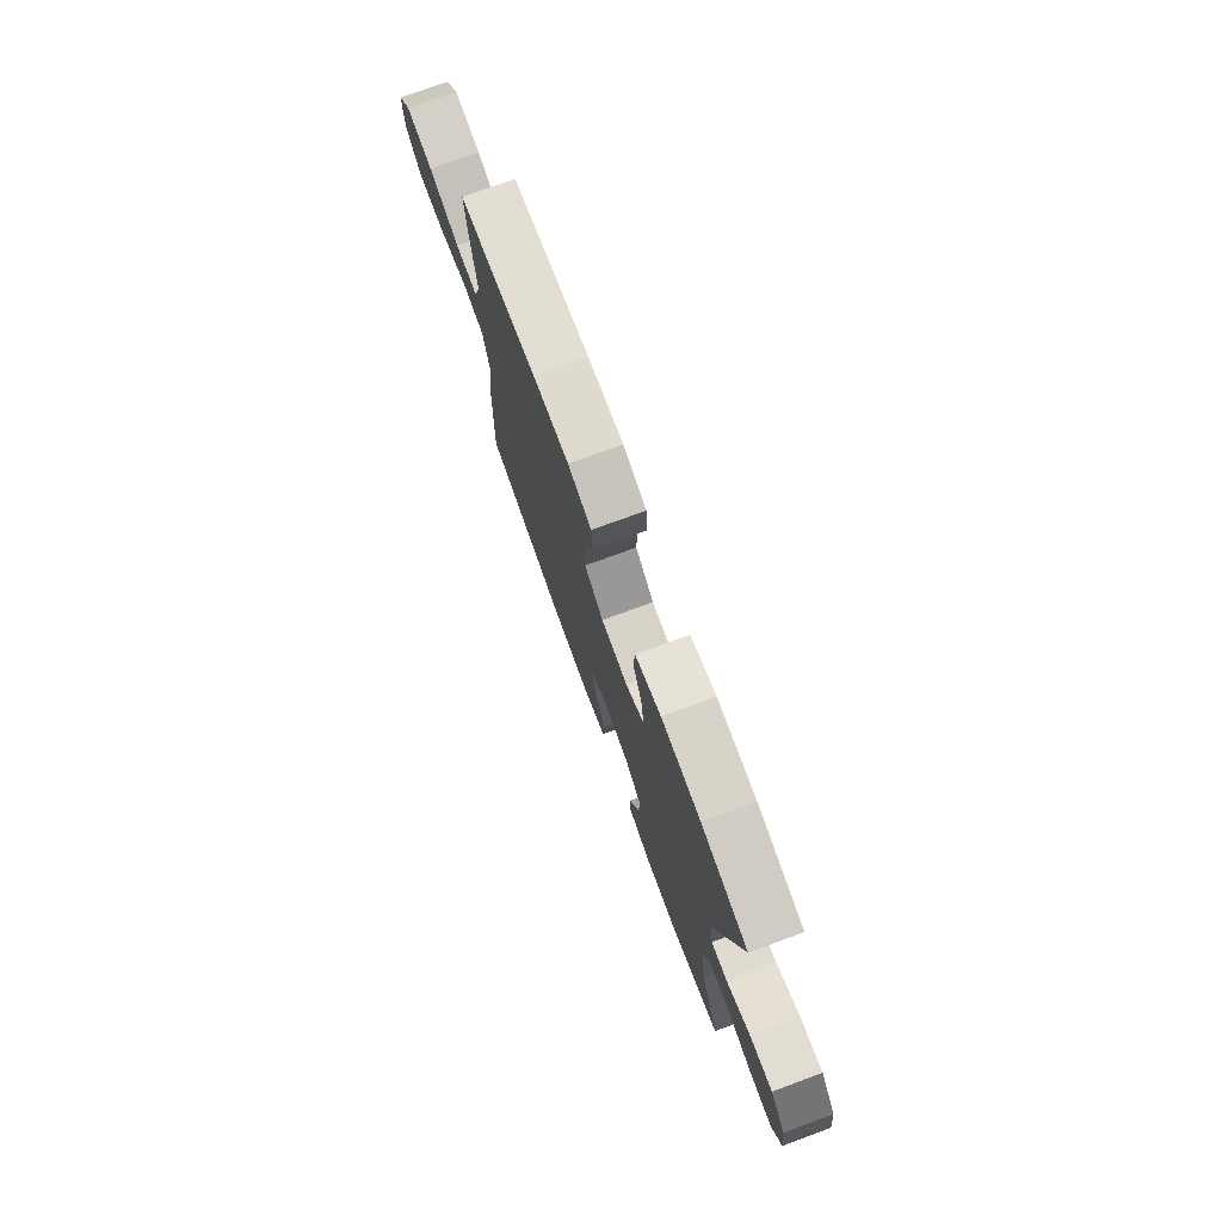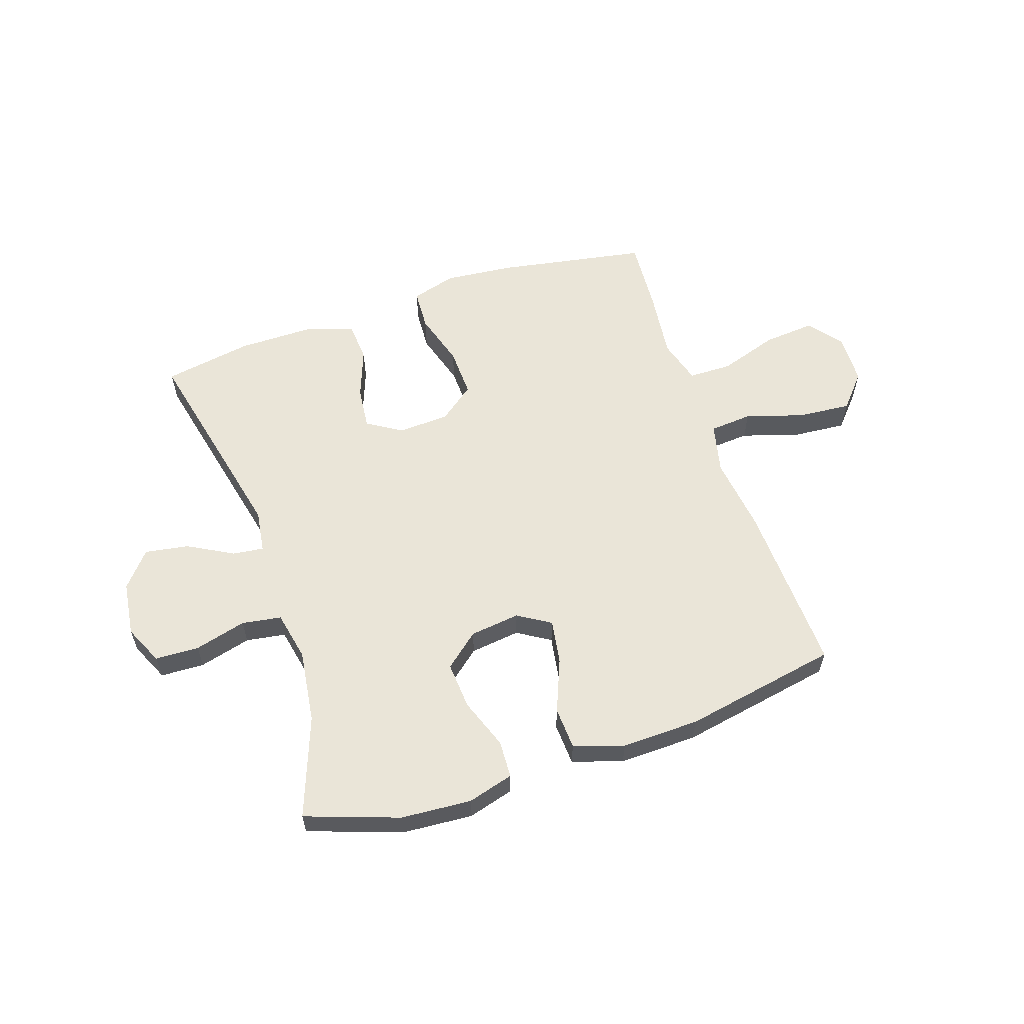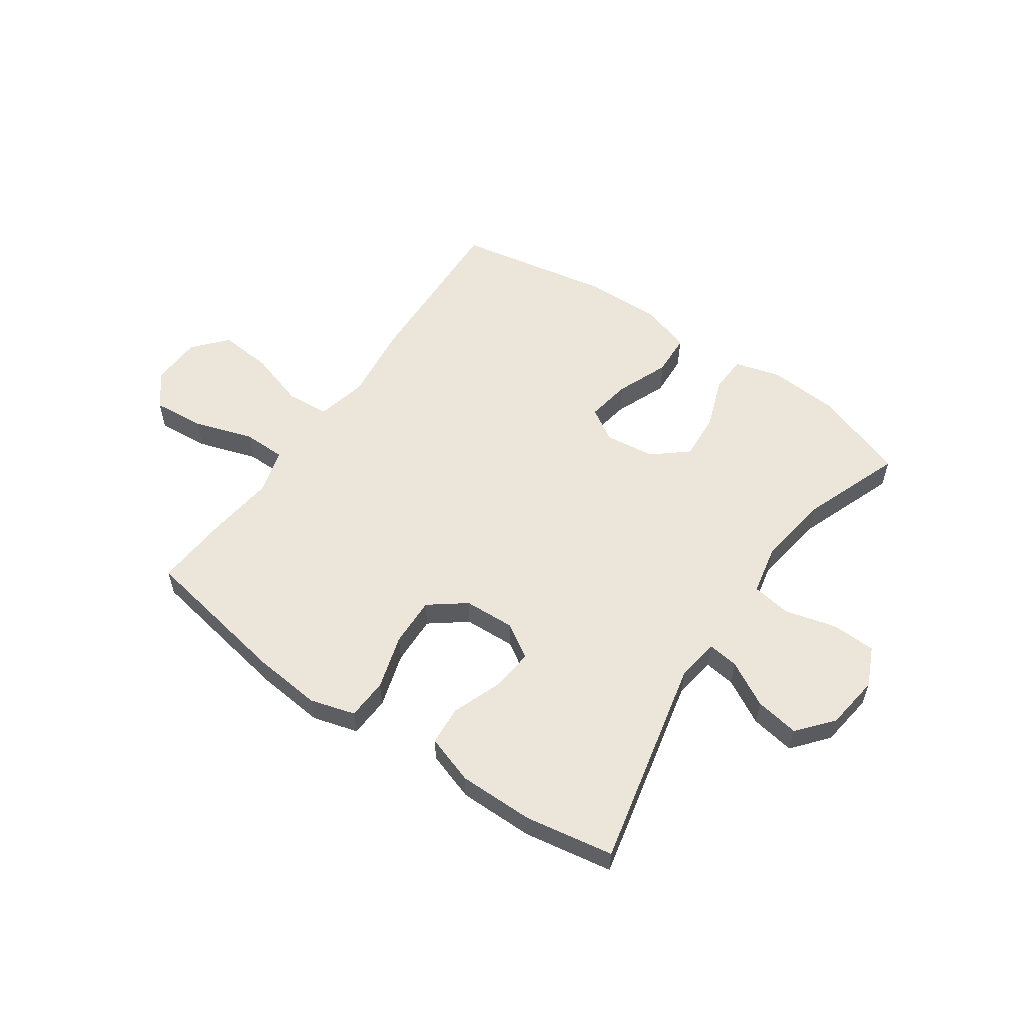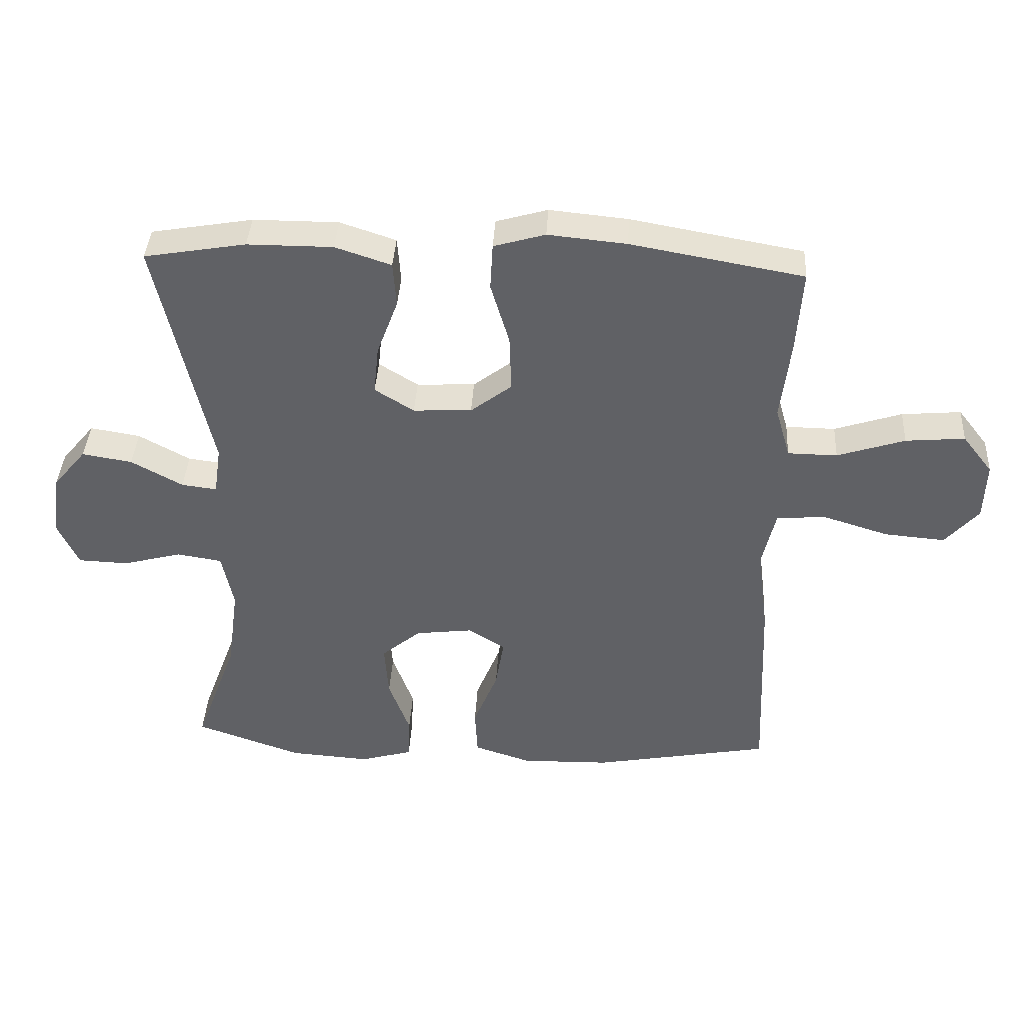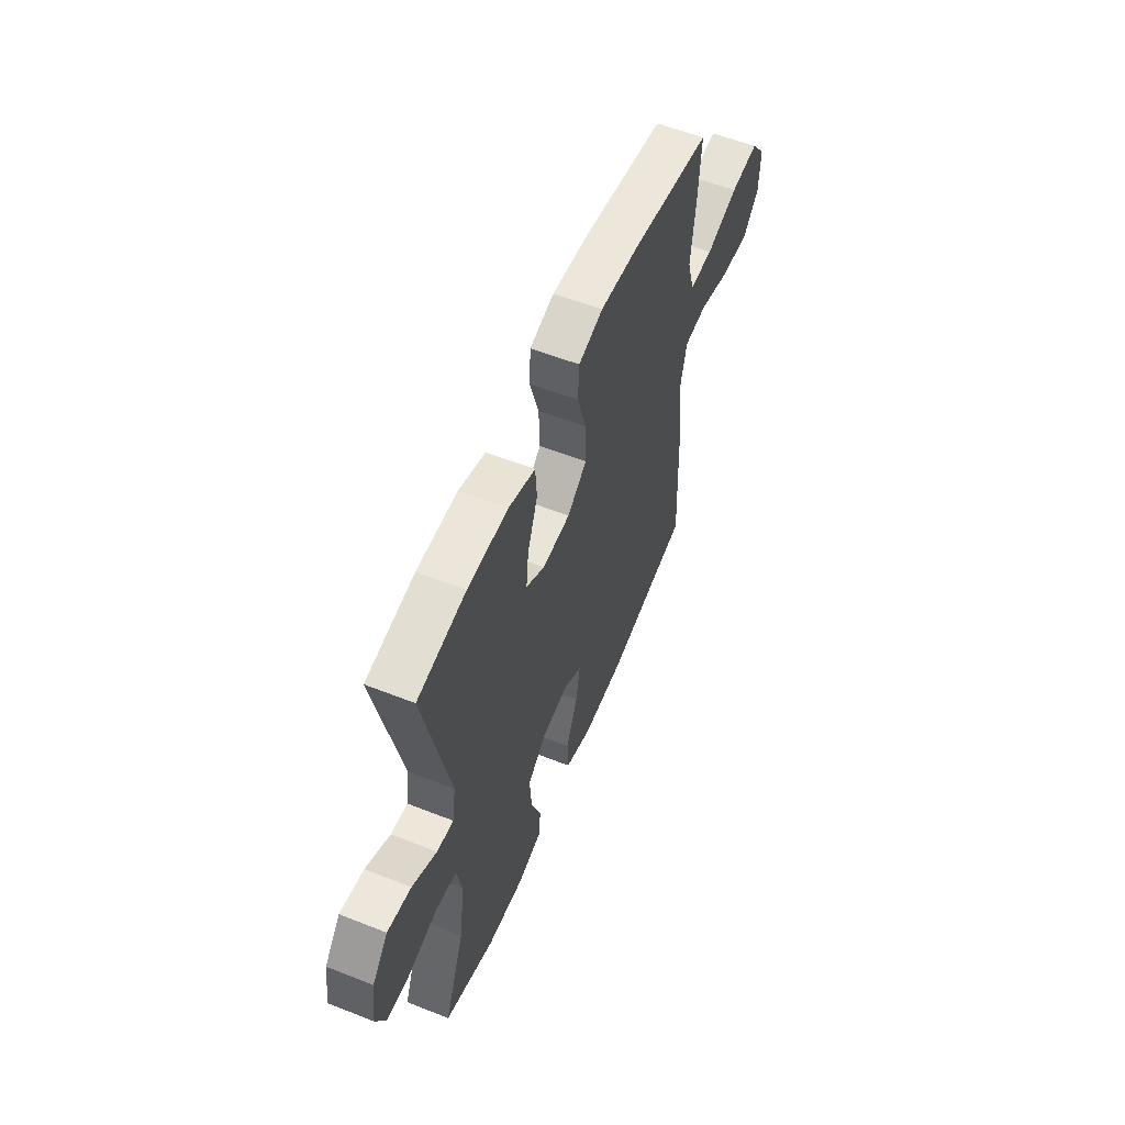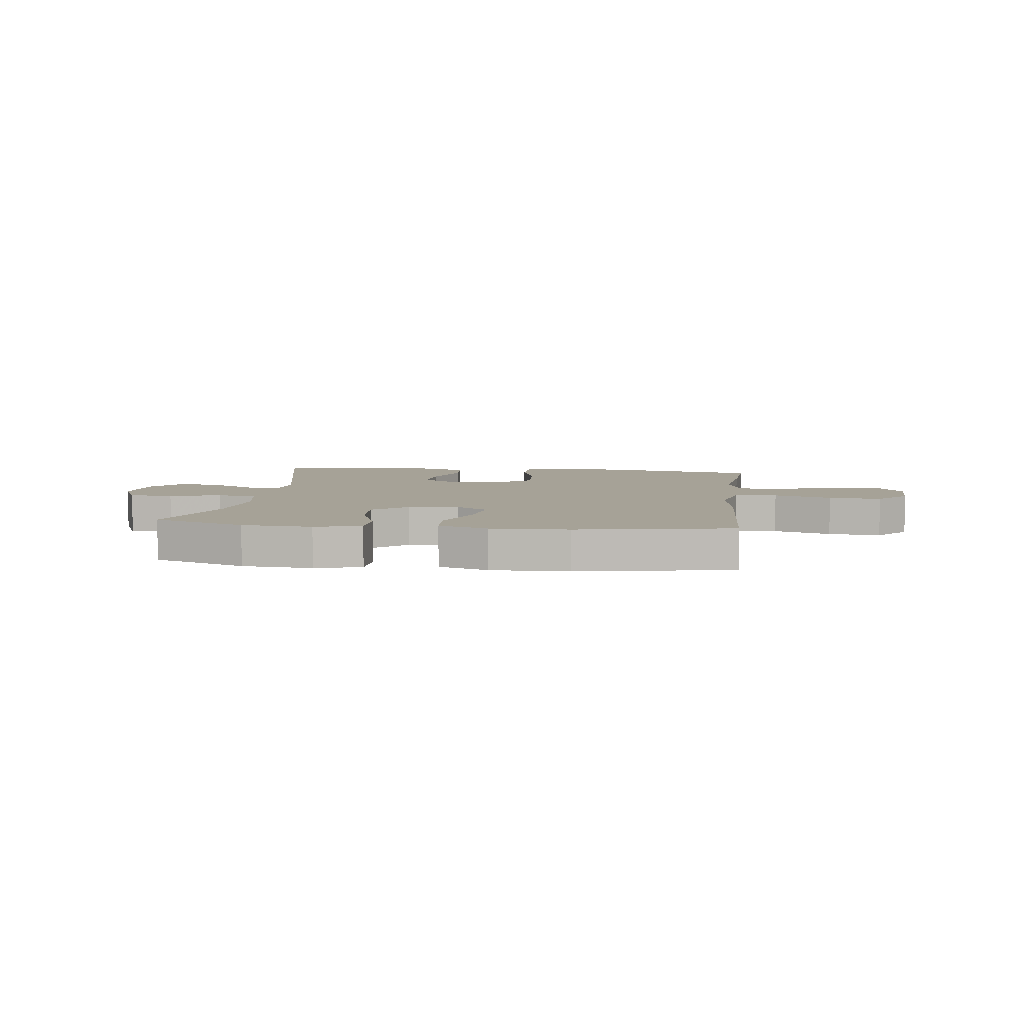
<metadata>
{"format":"obj","ext":"obj","renderer":"f3d","projection":"perspective","resolution":1024,"background":"white","views":[{"elev":75.8,"azim":69.9,"up":"+Z"},{"elev":58.8,"azim":161.4,"up":"+Y"},{"elev":56.5,"azim":34.7,"up":"+Y"},{"elev":39.3,"azim":-176.8,"up":"+Z"},{"elev":57.2,"azim":112.3,"up":"+Z"},{"elev":6.5,"azim":-172.9,"up":"+Y"}]}
</metadata>
<code>
v 0.5 0.07 -0.5
v 0.335 0.07 -0.558
v 0.21 0.07 -0.567
v 0.128 0.07 -0.544
v 0.125 0.07 -0.477
v 0.158 0.07 -0.387
v 0.164 0.07 -0.303
v 0.103 0.07 -0.252
v 0.014 0.07 -0.241
v -0.044 0.07 -0.277
v -0.031 0.07 -0.356
v 0.007 0.07 -0.45
v 0.003 0.07 -0.525
v -0.086 0.07 -0.554
v -0.224 0.07 -0.551
v -0.5 0.07 -0.5
v -0.488 0.07 -0.194
v -0.471 0.07 -0.058
v -0.492 0.07 0.032
v -0.568 0.07 0.038
v -0.671 0.07 0.006
v -0.765 0.07 -0.002
v -0.817 0.07 0.057
v -0.82 0.07 0.147
v -0.773 0.07 0.207
v -0.681 0.07 0.199
v -0.576 0.07 0.165
v -0.499 0.07 0.166
v -0.476 0.07 0.246
v -0.491 0.07 0.371
v -0.5 0.07 0.5
v -0.232 0.07 0.548
v -0.11 0.07 0.56
v -0.03 0.07 0.537
v -0.026 0.07 0.464
v -0.055 0.07 0.367
v -0.058 0.07 0.279
v 0.006 0.07 0.23
v 0.097 0.07 0.226
v 0.158 0.07 0.264
v 0.15 0.07 0.34
v 0.117 0.07 0.428
v 0.122 0.07 0.498
v 0.209 0.07 0.527
v 0.342 0.07 0.527
v 0.5 0.07 0.5
v 0.417 0.07 0.127
v 0.428 0.07 0.051
v 0.483 0.07 0.058
v 0.563 0.07 0.102
v 0.641 0.07 0.115
v 0.693 0.07 0.053
v 0.706 0.07 -0.044
v 0.674 0.07 -0.114
v 0.596 0.07 -0.117
v 0.504 0.07 -0.093
v 0.434 0.07 -0.104
v 0.416 0.07 -0.192
v 0.434 0.07 -0.323
v 0.5 0 -0.5
v 0.335 0 -0.558
v 0.21 0 -0.567
v 0.128 0 -0.544
v 0.125 0 -0.477
v 0.158 0 -0.387
v 0.164 0 -0.303
v 0.103 0 -0.252
v 0.014 0 -0.241
v -0.044 0 -0.277
v -0.031 0 -0.356
v 0.007 0 -0.45
v 0.003 0 -0.525
v -0.086 0 -0.554
v -0.224 0 -0.551
v -0.5 0 -0.5
v -0.488 0 -0.194
v -0.471 0 -0.058
v -0.492 0 0.032
v -0.568 0 0.038
v -0.671 0 0.006
v -0.765 0 -0.002
v -0.817 0 0.057
v -0.82 0 0.147
v -0.773 0 0.207
v -0.681 0 0.199
v -0.576 0 0.165
v -0.499 0 0.166
v -0.476 0 0.246
v -0.491 0 0.371
v -0.5 0 0.5
v -0.232 0 0.548
v -0.11 0 0.56
v -0.03 0 0.537
v -0.026 0 0.464
v -0.055 0 0.367
v -0.058 0 0.279
v 0.006 0 0.23
v 0.097 0 0.226
v 0.158 0 0.264
v 0.15 0 0.34
v 0.117 0 0.428
v 0.122 0 0.498
v 0.209 0 0.527
v 0.342 0 0.527
v 0.5 0 0.5
v 0.417 0 0.127
v 0.428 0 0.051
v 0.483 0 0.058
v 0.563 0 0.102
v 0.641 0 0.115
v 0.693 0 0.053
v 0.706 0 -0.044
v 0.674 0 -0.114
v 0.596 0 -0.117
v 0.504 0 -0.093
v 0.434 0 -0.104
v 0.416 0 -0.192
v 0.434 0 -0.323
f 53 54 55 56
f 53 56 57
f 52 53 57
f 49 50 51 52
f 48 49 52 57
f 47 48 57 58
f 45 46 47
f 44 45 47 58
f 41 42 43 44
f 40 41 44 58
f 33 34 35 36
f 33 36 37
f 32 33 37
f 29 30 31 32
f 28 29 32 37
f 24 25 26 27
f 24 27 28
f 23 24 28
f 20 21 22 23
f 20 23 28 37
f 15 16 17 18
f 15 18 19
f 14 15 19
f 11 12 13 14
f 10 11 14 19
f 9 10 19
f 8 9 19
f 3 4 5 6
f 3 6 7
f 59 1 2 3
f 59 3 7
f 39 40 58 59
f 38 39 59 7
f 19 20 37 38
f 8 19 38
f 7 8 38
f 115 114 113 112
f 116 115 112
f 116 112 111
f 111 110 109 108
f 116 111 108 107
f 117 116 107 106
f 106 105 104
f 117 106 104 103
f 103 102 101 100
f 117 103 100 99
f 95 94 93 92
f 96 95 92
f 96 92 91
f 91 90 89 88
f 96 91 88 87
f 86 85 84 83
f 87 86 83
f 87 83 82
f 82 81 80 79
f 96 87 82 79
f 77 76 75 74
f 78 77 74
f 78 74 73
f 73 72 71 70
f 78 73 70 69
f 78 69 68
f 78 68 67
f 65 64 63 62
f 66 65 62
f 62 61 60 118
f 66 62 118
f 118 117 99 98
f 66 118 98 97
f 97 96 79 78
f 97 78 67
f 97 67 66
f 1 60 61 2
f 2 61 62 3
f 3 62 63 4
f 4 63 64 5
f 5 64 65 6
f 6 65 66 7
f 7 66 67 8
f 8 67 68 9
f 9 68 69 10
f 10 69 70 11
f 11 70 71 12
f 12 71 72 13
f 13 72 73 14
f 14 73 74 15
f 15 74 75 16
f 16 75 76 17
f 17 76 77 18
f 18 77 78 19
f 19 78 79 20
f 20 79 80 21
f 21 80 81 22
f 22 81 82 23
f 23 82 83 24
f 24 83 84 25
f 25 84 85 26
f 26 85 86 27
f 27 86 87 28
f 28 87 88 29
f 29 88 89 30
f 30 89 90 31
f 31 90 91 32
f 32 91 92 33
f 33 92 93 34
f 34 93 94 35
f 35 94 95 36
f 36 95 96 37
f 37 96 97 38
f 38 97 98 39
f 39 98 99 40
f 40 99 100 41
f 41 100 101 42
f 42 101 102 43
f 43 102 103 44
f 44 103 104 45
f 45 104 105 46
f 46 105 106 47
f 47 106 107 48
f 48 107 108 49
f 49 108 109 50
f 50 109 110 51
f 51 110 111 52
f 52 111 112 53
f 53 112 113 54
f 54 113 114 55
f 55 114 115 56
f 56 115 116 57
f 57 116 117 58
f 58 117 118 59
f 59 118 60 1

</code>
